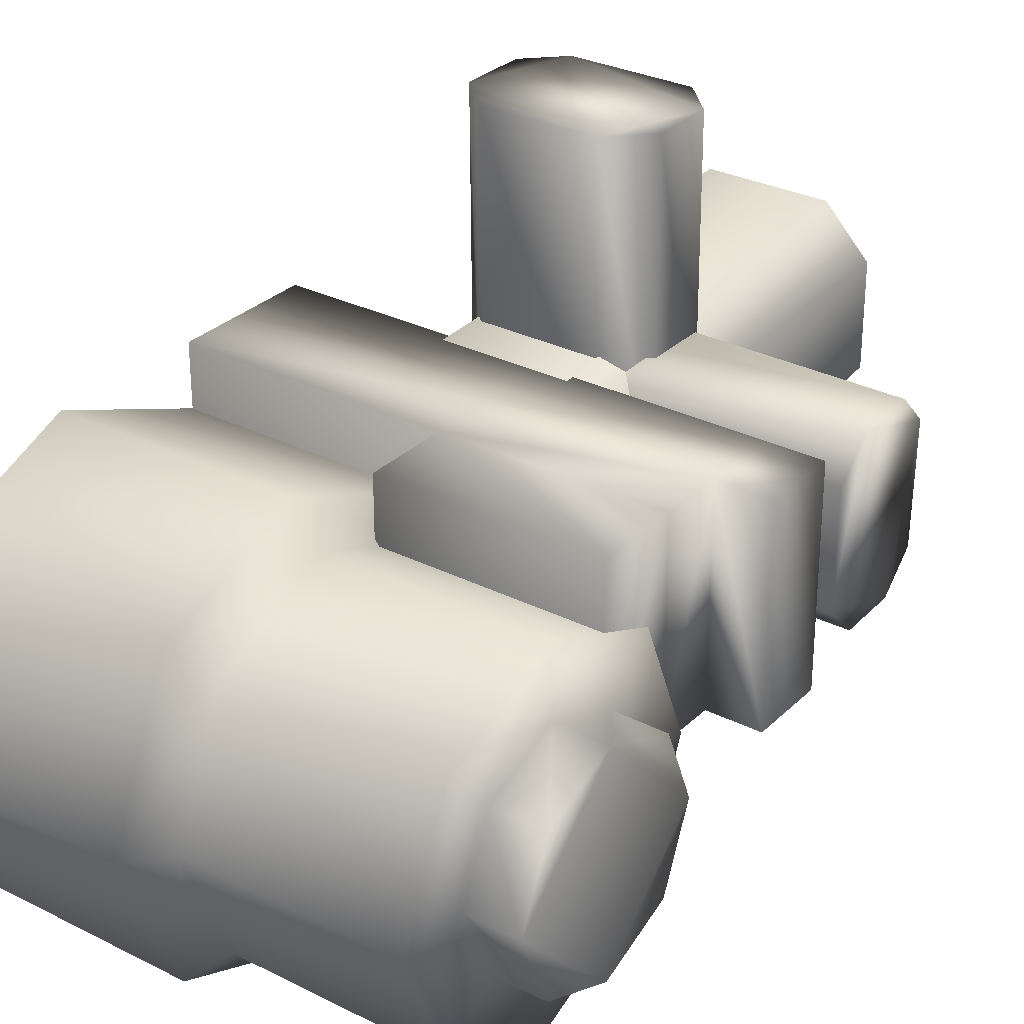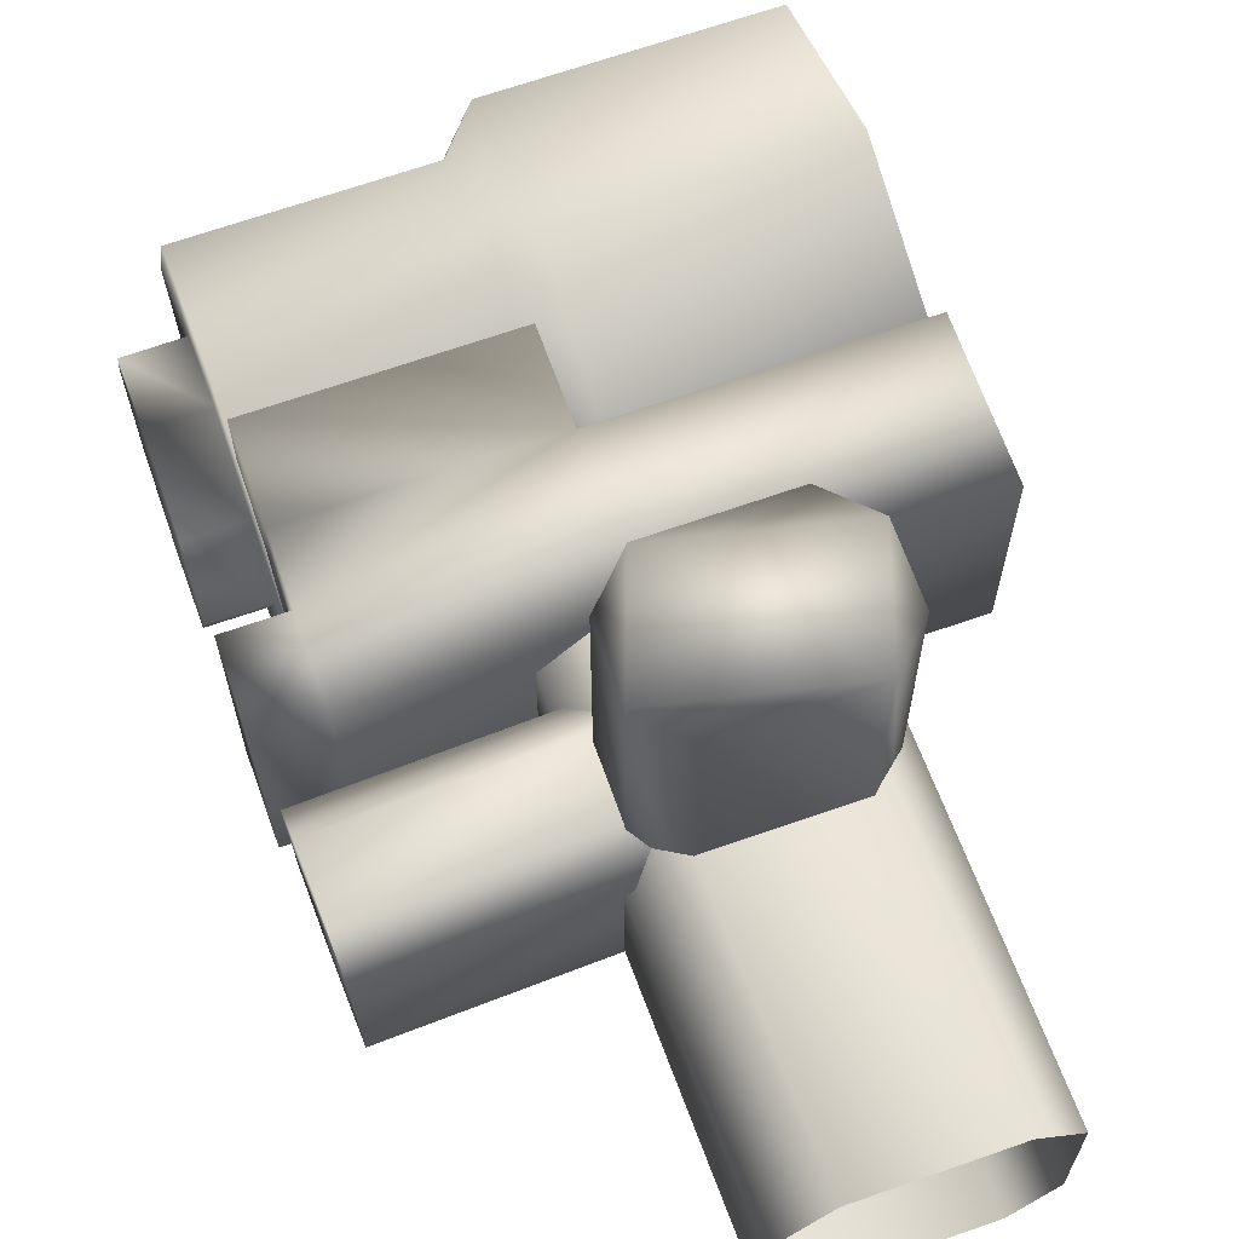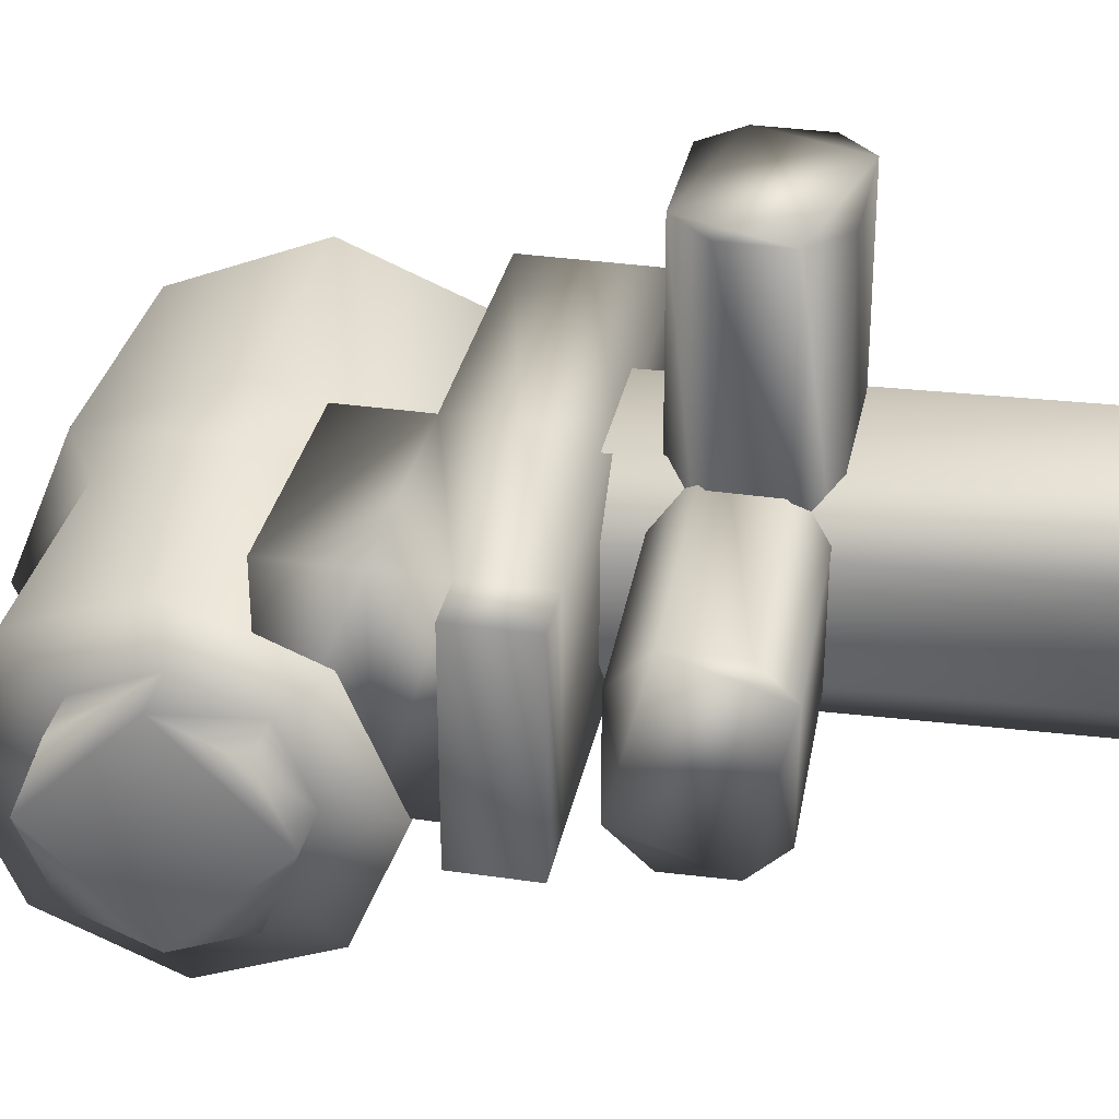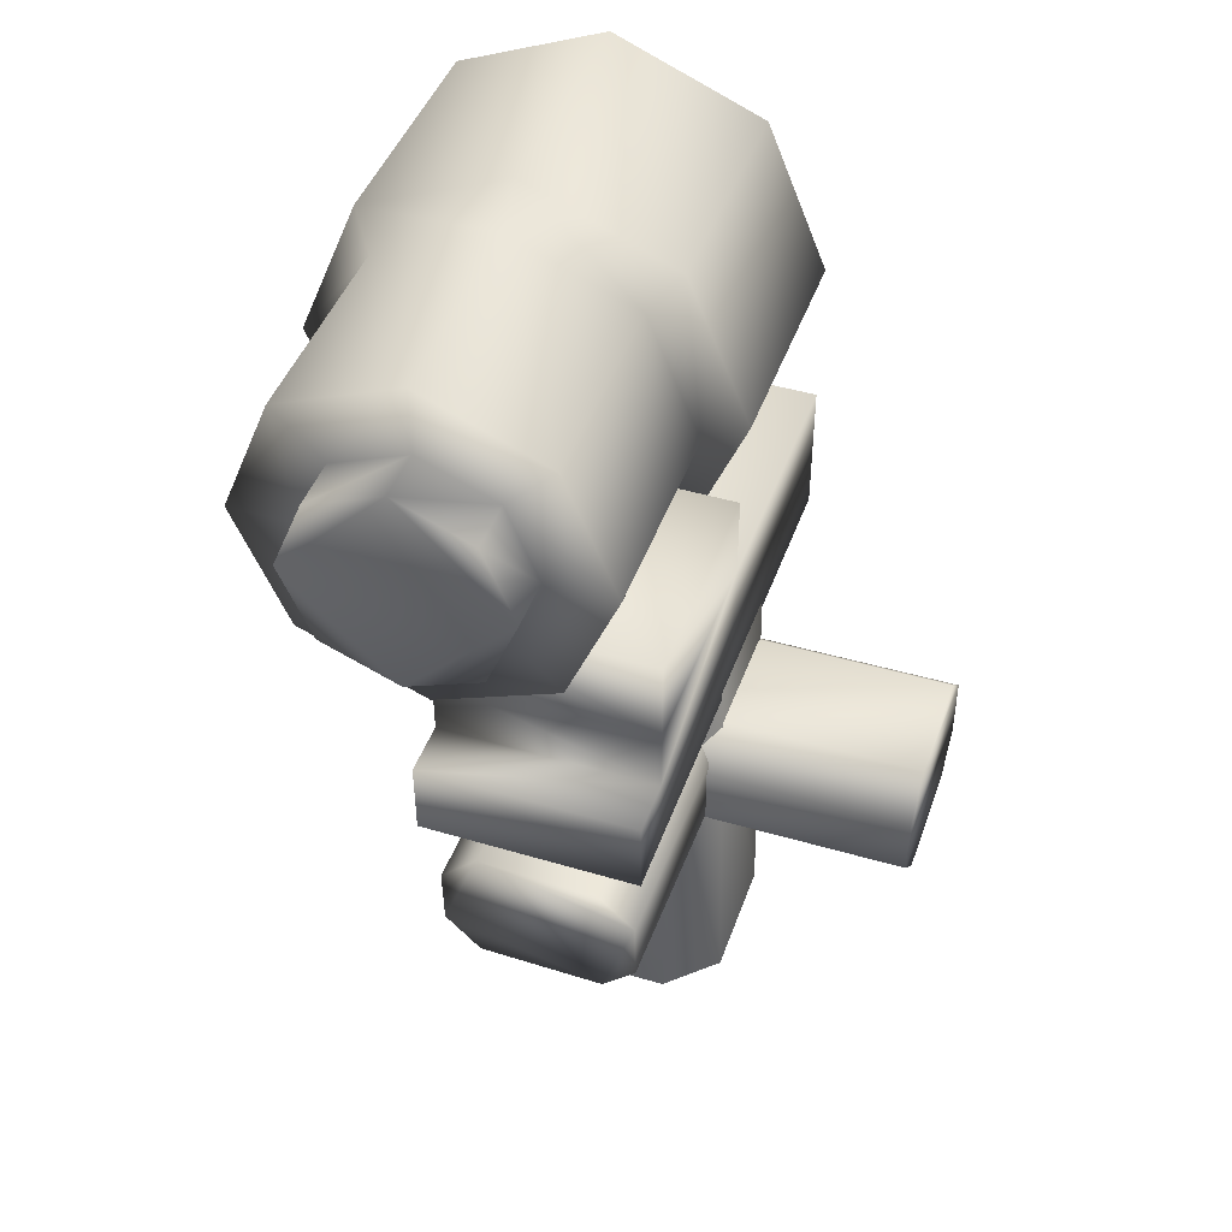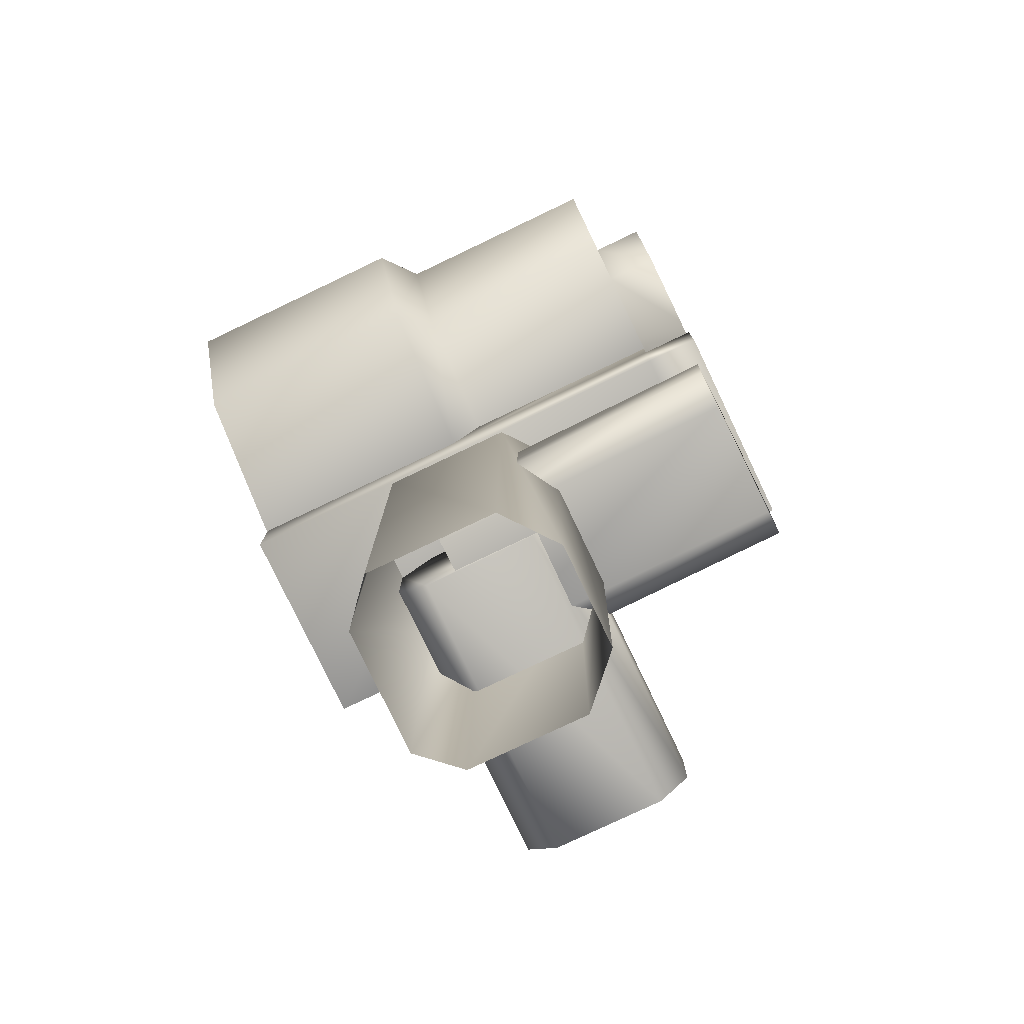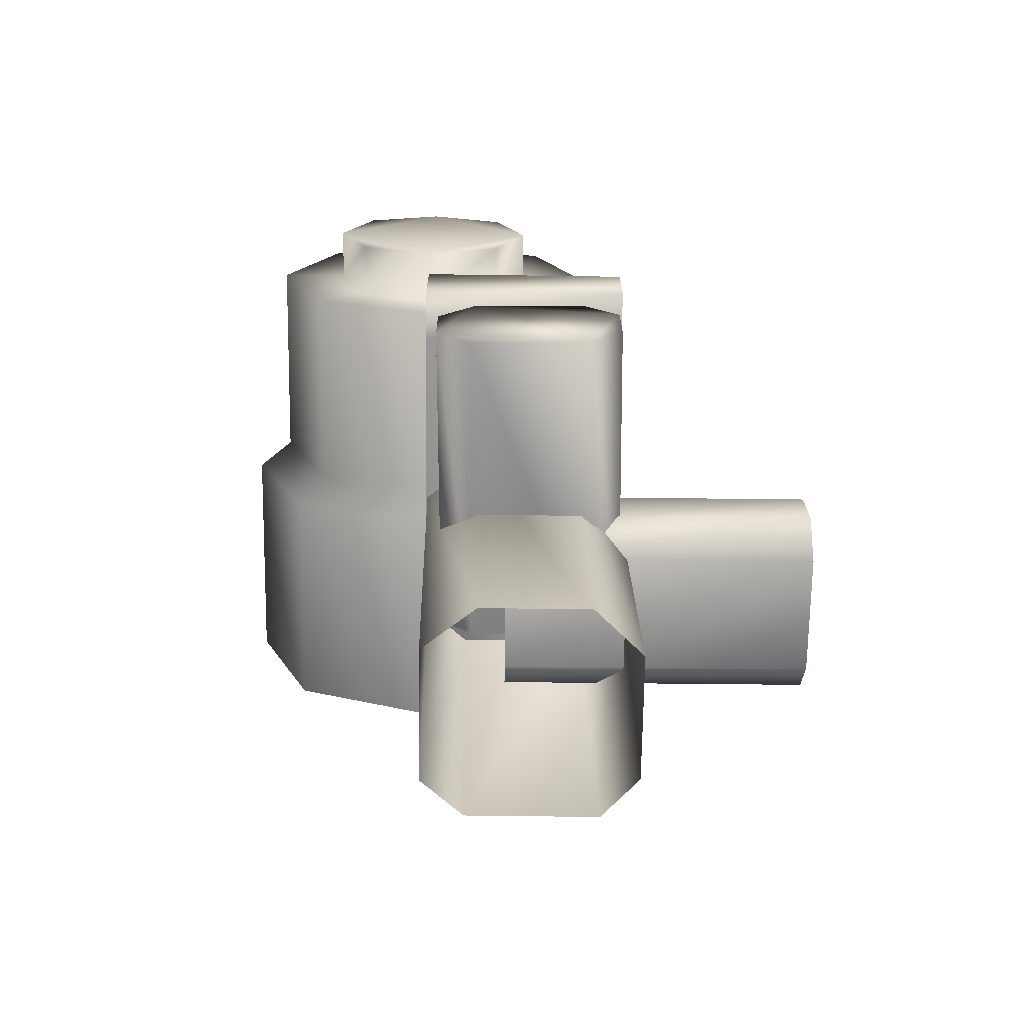
<metadata>
{"format":"obj","ext":"obj","renderer":"f3d","projection":"perspective","resolution":1024,"background":"white","views":[{"elev":29.9,"azim":-143.7,"up":"+Z"},{"elev":66.9,"azim":-19.5,"up":"+Z"},{"elev":32.9,"azim":-78.5,"up":"+Z"},{"elev":44.9,"azim":-70.9,"up":"+Y"},{"elev":-78.9,"azim":-154.5,"up":"+Y"},{"elev":-70.5,"azim":-90.8,"up":"+Y"}]}
</metadata>
<code>
v -0.06578 0.01007 0.000583
v -0.06571 -0.0063 0.000584
v -0.06571 -0.0063 -0.04521
v -0.06578 0.01007 -0.04521
v 0.05001 0.01007 0.000583
v 0.05001 0.01007 -0.04521
v 0.05001 -0.00637 -0.04521
v 0.05001 -0.00637 0.000584
v -0.0542 0.01007 -0.04521
v -0.0542 0.01007 0.000583
v -0.05413 -0.0063 -0.04521
v -0.05413 -0.0063 0.000584
v -0.007314 0.04181 -0.04521
v -0.007314 0.04181 0.000583
v -0.0542 0.04181 0.000583
v -0.0542 0.04181 -0.04521
v -0.007314 -0.00637 -0.04521
v -0.007314 0.01007 -0.04521
v -0.007314 -0.00637 0.000584
v -0.007314 0.01007 0.000583
v 0.05001 0.02351 0.000583
v 0.05001 0.02351 -0.04521
v -0.007242 0.02358 0.000584
v -0.05413 0.02358 -0.04521
v -0.05413 0.02358 0.000584
v -0.007242 0.02358 -0.04521
v -0.02401 -0.004441 -0.03323
v -0.02401 -0.004441 -0.00978
v -0.02247 -0.09561 -0.008226
v -0.02247 -0.09561 -0.03153
v -0.0139 -0.004441 0.000656
v -0.01236 -0.09561 0.002352
v 0.01349 -0.004441 0.000656
v 0.01503 -0.09568 0.002281
v 0.02228 -0.004441 -0.007493
v 0.02383 -0.09561 -0.005796
v 0.02228 -0.004441 -0.03566
v 0.02383 -0.09568 -0.03403
v 0.0143 -0.004441 -0.04495
v 0.01584 -0.09568 -0.04332
v -0.01481 -0.004441 -0.04495
v -0.01327 -0.09561 -0.04325
v -0.02088 -0.03608 -0.02582
v -0.02088 -0.02264 -0.02582
v -0.02088 -0.0221 0.04319
v -0.02088 -0.03553 0.04318
v -0.01289 -0.01449 -0.02582
v -0.01289 -0.01395 0.04318
v 0.01228 -0.01449 -0.02582
v 0.01228 -0.01395 0.04318
v 0.02016 -0.02221 -0.02582
v 0.02016 -0.02167 0.04318
v 0.02016 -0.03637 -0.02582
v 0.02016 -0.03582 0.04319
v 0.01288 -0.04366 -0.02582
v 0.01288 -0.04311 0.04318
v -0.0135 -0.04359 -0.02589
v -0.0135 -0.04304 0.04326
v -0.05432 0.05619 -0.08429
v -0.05425 0.02896 -0.07307
v -0.008359 0.02896 -0.07307
v -0.008288 0.05619 -0.08429
v -0.05425 0.01766 -0.04577
v -0.008359 0.01766 -0.04577
v -0.05425 0.02896 -0.01858
v -0.008359 0.02896 -0.01858
v -0.05432 0.05619 -0.00726
v -0.008288 0.05619 -0.00726
v -0.05425 0.08342 -0.01858
v -0.008359 0.08342 -0.01858
v -0.05425 0.09471 -0.04577
v -0.008359 0.09471 -0.04577
v -0.05425 0.08342 -0.07307
v -0.008359 0.08342 -0.07307
v -0.001783 0.02338 -0.07853
v -0.001711 0.05619 -0.09217
v -0.001783 0.009799 -0.04577
v -0.001783 0.02338 -0.01302
v -0.001711 0.05619 0.000523
v -0.001783 0.089 -0.01302
v -0.001783 0.1026 -0.04578
v -0.001783 0.089 -0.07853
v 0.05018 0.02345 -0.07853
v 0.05018 0.05619 -0.09217
v 0.05018 0.009871 -0.04578
v 0.05018 0.02345 -0.01302
v 0.05018 0.05619 0.000523
v 0.05018 0.08893 -0.01302
v 0.05018 0.1025 -0.04577
v 0.05018 0.08893 -0.07853
v -0.05432 0.05619 -0.06933
v -0.05425 0.03954 -0.06245
v -0.05425 0.03267 -0.04577
v -0.05425 0.03953 -0.0292
v -0.05432 0.05619 -0.02232
v -0.05425 0.07284 -0.0292
v -0.05425 0.0797 -0.04577
v -0.05425 0.07284 -0.06245
v -0.06576 0.05619 -0.06933
v -0.06576 0.03961 -0.06245
v -0.06576 0.03274 -0.04577
v -0.06576 0.03961 -0.0292
v -0.06576 0.05619 -0.02232
v -0.06576 0.07277 -0.0292
v -0.06568 0.0797 -0.04577
v -0.06576 0.07277 -0.06245
v 0.05018 0.02717 -0.07489
v 0.05018 0.05619 -0.08692
v 0.05011 0.01509 -0.04577
v 0.05018 0.02717 -0.01676
v 0.05018 0.05619 -0.004733
v 0.05018 0.08521 -0.01676
v 0.05011 0.09729 -0.04577
v 0.05018 0.08521 -0.07489
v 0.003863 0.02717 -0.07489
v 0.003863 0.05619 -0.08692
v 0.003935 0.01509 -0.04577
v 0.003863 0.02717 -0.01676
v 0.003863 0.05619 -0.004733
v 0.003935 0.08528 -0.01676
v 0.003935 0.09729 -0.04577
v 0.003935 0.08528 -0.07489
v 0.005762 -0.03433 -0.04061
v 0.00533 -0.0209 -0.04064
v -0.06364 -0.02257 -0.04196
v -0.06321 -0.036 -0.04193
v 0.004916 -0.01274 -0.03267
v -0.06406 -0.01441 -0.03399
v 0.004433 -0.0127 -0.007505
v -0.06454 -0.01437 -0.008827
v 0.00453 -0.0204 0.000395
v -0.06444 -0.02207 -0.000926
v 0.004985 -0.03454 0.000427
v -0.06399 -0.03622 -0.000894
v 0.005359 -0.04184 -0.006834
v -0.06361 -0.04352 -0.008155
v 0.005934 -0.04181 -0.03321
v -0.06318 -0.04349 -0.03453
f 1 4 3
f 3 2 1
f 5 8 7
f 7 6 5
f 4 1 10
f 10 9 4
f 3 4 9
f 9 11 3
f 2 3 11
f 11 12 2
f 1 2 12
f 12 10 1
f 13 16 15
f 15 14 13
f 17 11 9
f 9 18 17
f 19 12 11
f 11 17 19
f 20 10 12
f 12 19 20
f 6 22 21
f 21 5 6
f 20 5 21
f 21 23 20
f 10 25 24
f 24 9 10
f 18 9 24
f 24 26 18
f 22 26 23
f 23 21 22
f 7 17 18
f 18 6 7
f 8 19 17
f 17 7 8
f 5 20 19
f 19 8 5
f 10 20 23
f 23 25 10
f 6 18 26
f 26 22 6
f 25 15 16
f 16 24 25
f 24 16 13
f 13 26 24
f 26 13 14
f 14 23 26
f 23 14 15
f 15 25 23
f 27 30 29
f 29 28 27
f 28 29 32
f 32 31 28
f 31 32 34
f 34 33 31
f 33 34 36
f 36 35 33
f 35 36 38
f 38 37 35
f 37 38 40
f 40 39 37
f 39 40 42
f 42 41 39
f 41 42 30
f 30 27 41
f 43 46 45
f 45 44 43
f 44 45 48
f 48 47 44
f 47 48 50
f 50 49 47
f 49 50 52
f 52 51 49
f 51 52 54
f 54 53 51
f 53 54 56
f 56 55 53
f 55 56 58
f 58 57 55
f 57 58 46
f 46 43 57
f 27 35 39
f 39 41 27
f 39 35 37
f 35 27 31
f 31 33 35
f 28 31 27
f 43 51 55
f 55 57 43
f 55 51 53
f 51 43 47
f 47 49 51
f 44 47 43
f 46 56 48
f 48 45 46
f 48 56 52
f 52 50 48
f 52 56 54
f 46 58 56
f 59 62 61
f 61 60 59
f 60 61 64
f 64 63 60
f 63 64 66
f 66 65 63
f 65 66 68
f 68 67 65
f 67 68 70
f 70 69 67
f 69 70 72
f 72 71 69
f 71 72 74
f 74 73 71
f 73 74 62
f 62 59 73
f 62 76 75
f 75 61 62
f 61 75 77
f 77 64 61
f 64 77 78
f 78 66 64
f 66 78 79
f 79 68 66
f 68 79 80
f 80 70 68
f 70 80 81
f 81 72 70
f 72 81 82
f 82 74 72
f 74 82 76
f 76 62 74
f 76 84 83
f 83 75 76
f 75 83 85
f 85 77 75
f 77 85 86
f 86 78 77
f 78 86 87
f 87 79 78
f 79 87 88
f 88 80 79
f 80 88 89
f 89 81 80
f 81 89 90
f 90 82 81
f 82 90 84
f 84 76 82
f 59 60 92
f 92 91 59
f 60 63 93
f 93 92 60
f 63 65 94
f 94 93 63
f 65 67 95
f 95 94 65
f 67 69 96
f 96 95 67
f 69 71 97
f 97 96 69
f 71 73 98
f 98 97 71
f 73 59 91
f 91 98 73
f 91 92 100
f 100 99 91
f 92 93 101
f 101 100 92
f 93 94 102
f 102 101 93
f 94 95 103
f 103 102 94
f 95 96 104
f 104 103 95
f 96 97 105
f 105 104 96
f 97 98 106
f 106 105 97
f 98 91 99
f 99 106 98
f 99 103 105
f 105 106 99
f 105 103 104
f 103 99 101
f 101 102 103
f 100 101 99
f 83 84 108
f 108 107 83
f 85 83 107
f 107 109 85
f 86 85 109
f 109 110 86
f 87 86 110
f 110 111 87
f 88 87 111
f 111 112 88
f 89 88 112
f 112 113 89
f 90 89 113
f 113 114 90
f 84 90 114
f 114 108 84
f 107 108 116
f 116 115 107
f 109 107 115
f 115 117 109
f 110 109 117
f 117 118 110
f 111 110 118
f 118 119 111
f 112 111 119
f 119 120 112
f 113 112 120
f 120 121 113
f 114 113 121
f 121 122 114
f 108 114 122
f 122 116 108
f 115 120 118
f 118 117 115
f 118 120 119
f 120 115 122
f 122 121 120
f 116 122 115
f 123 126 125
f 125 124 123
f 124 125 128
f 128 127 124
f 127 128 130
f 130 129 127
f 129 130 132
f 132 131 129
f 131 132 134
f 134 133 131
f 133 134 136
f 136 135 133
f 135 136 138
f 138 137 135
f 137 138 126
f 126 123 137
f 123 131 135
f 135 137 123
f 135 131 133
f 131 123 127
f 127 129 131
f 124 127 123
f 126 136 128
f 128 125 126
f 128 136 132
f 132 130 128
f 132 136 134
f 126 138 136

</code>
